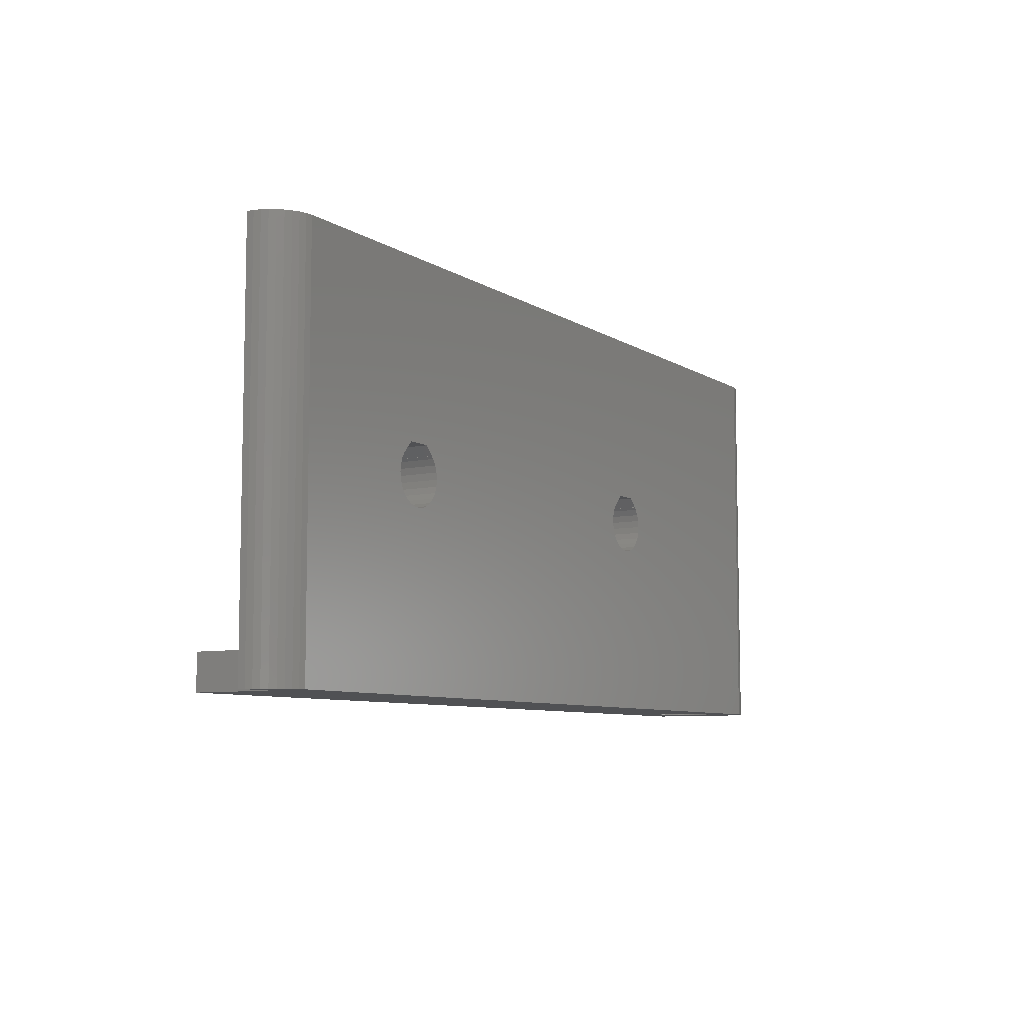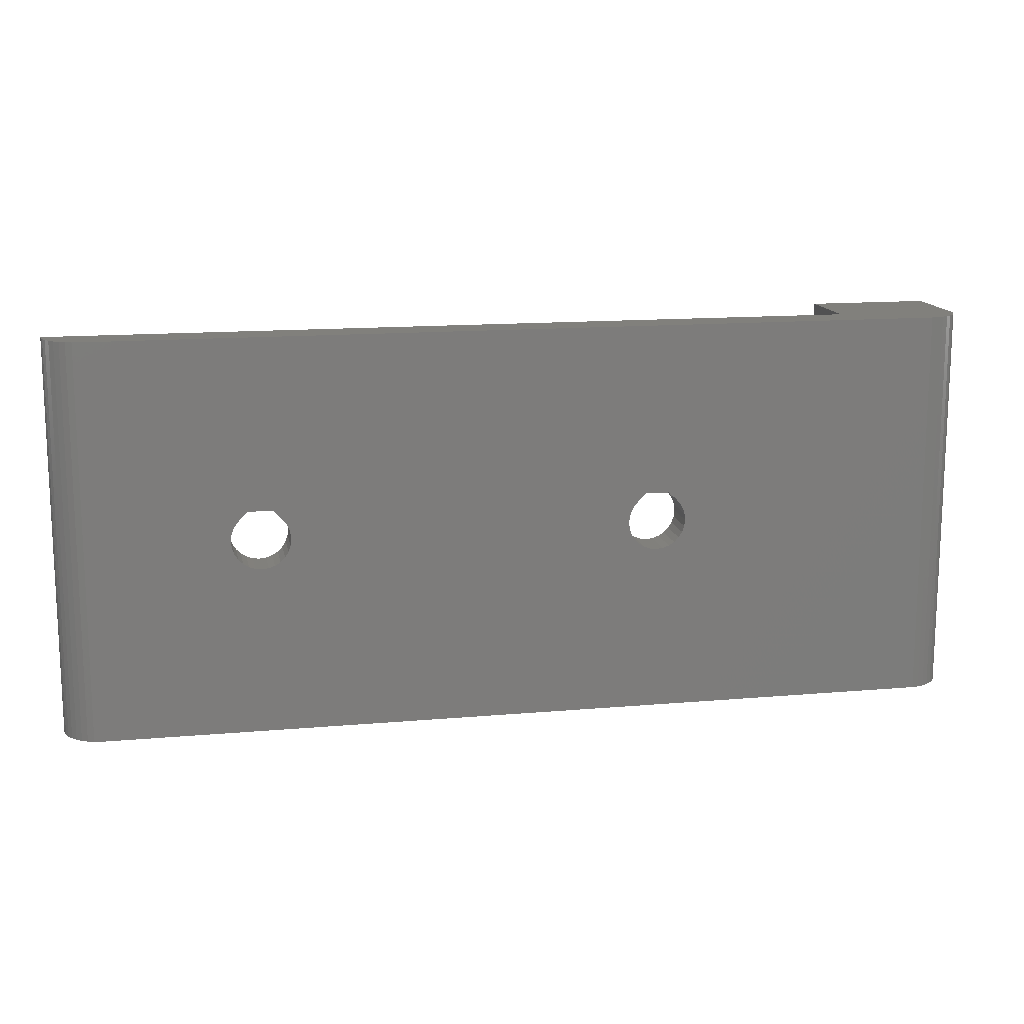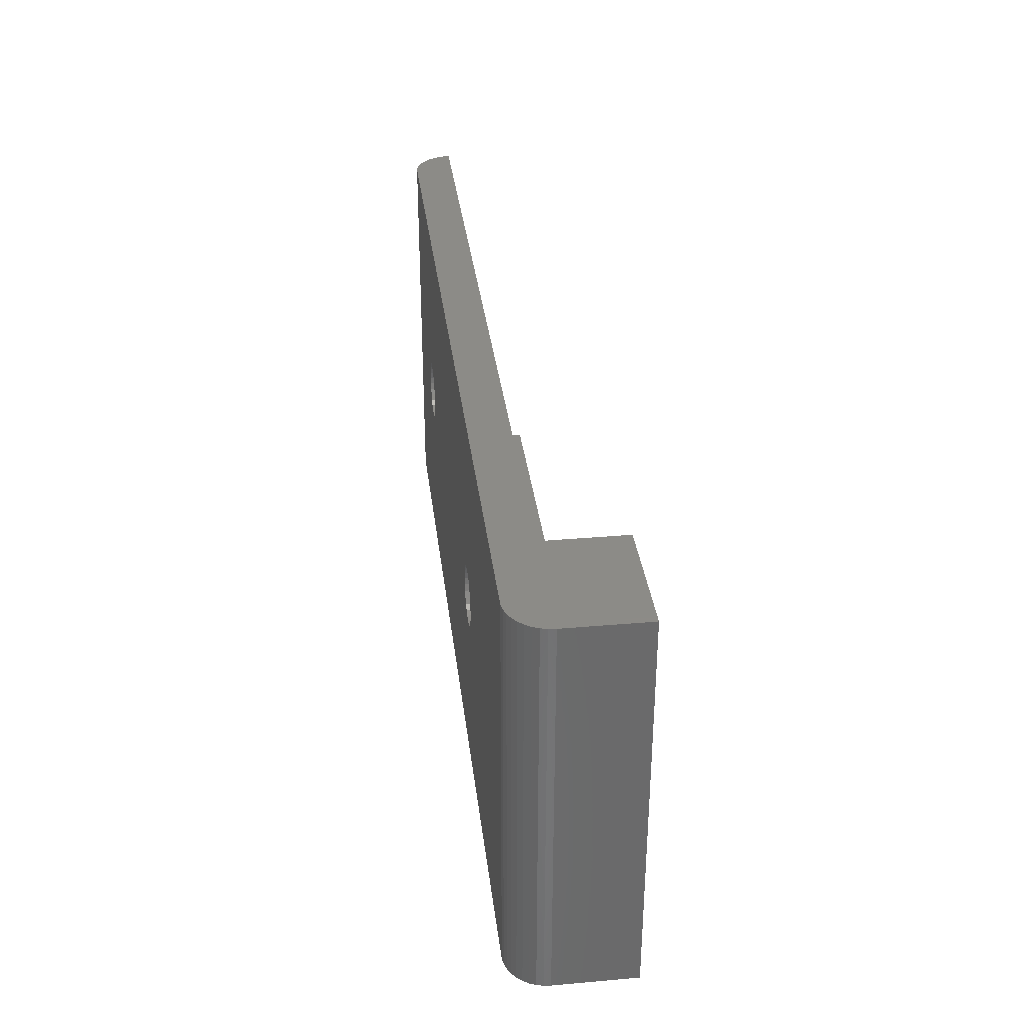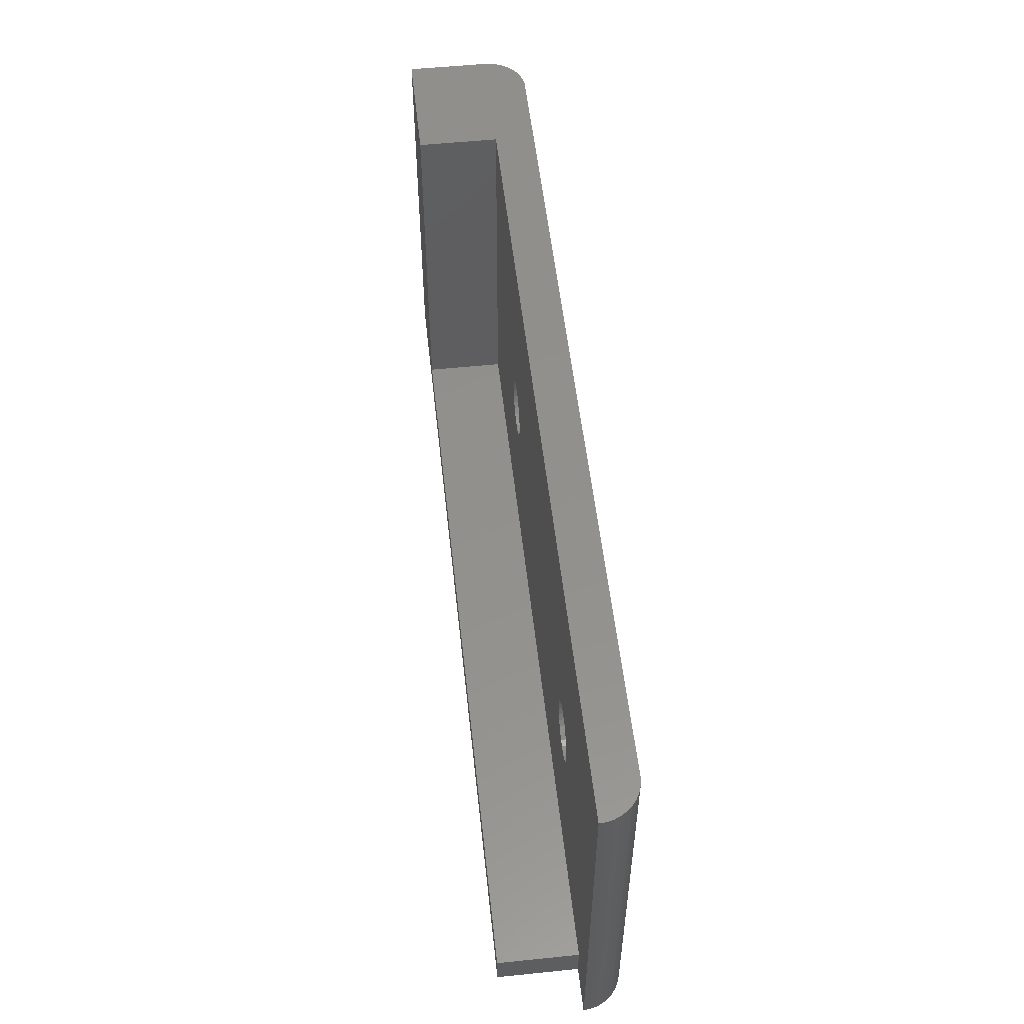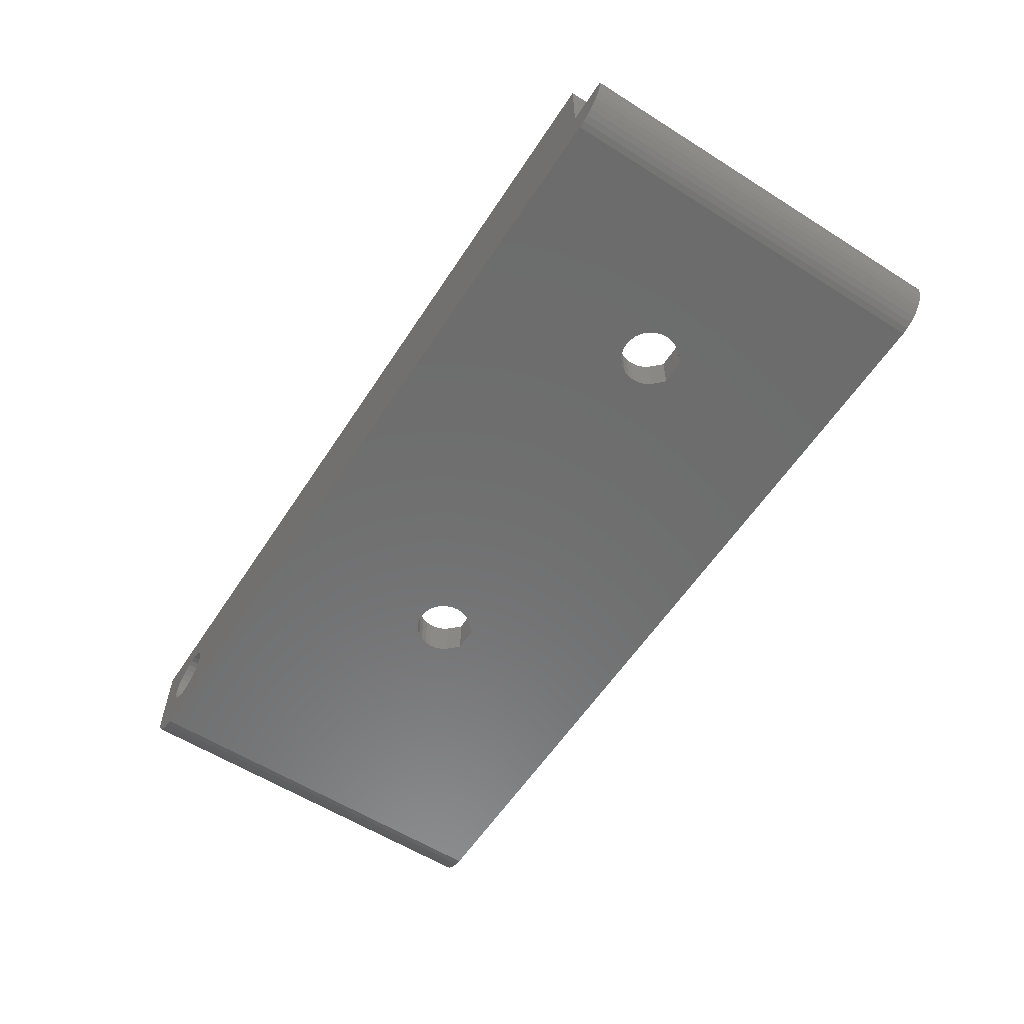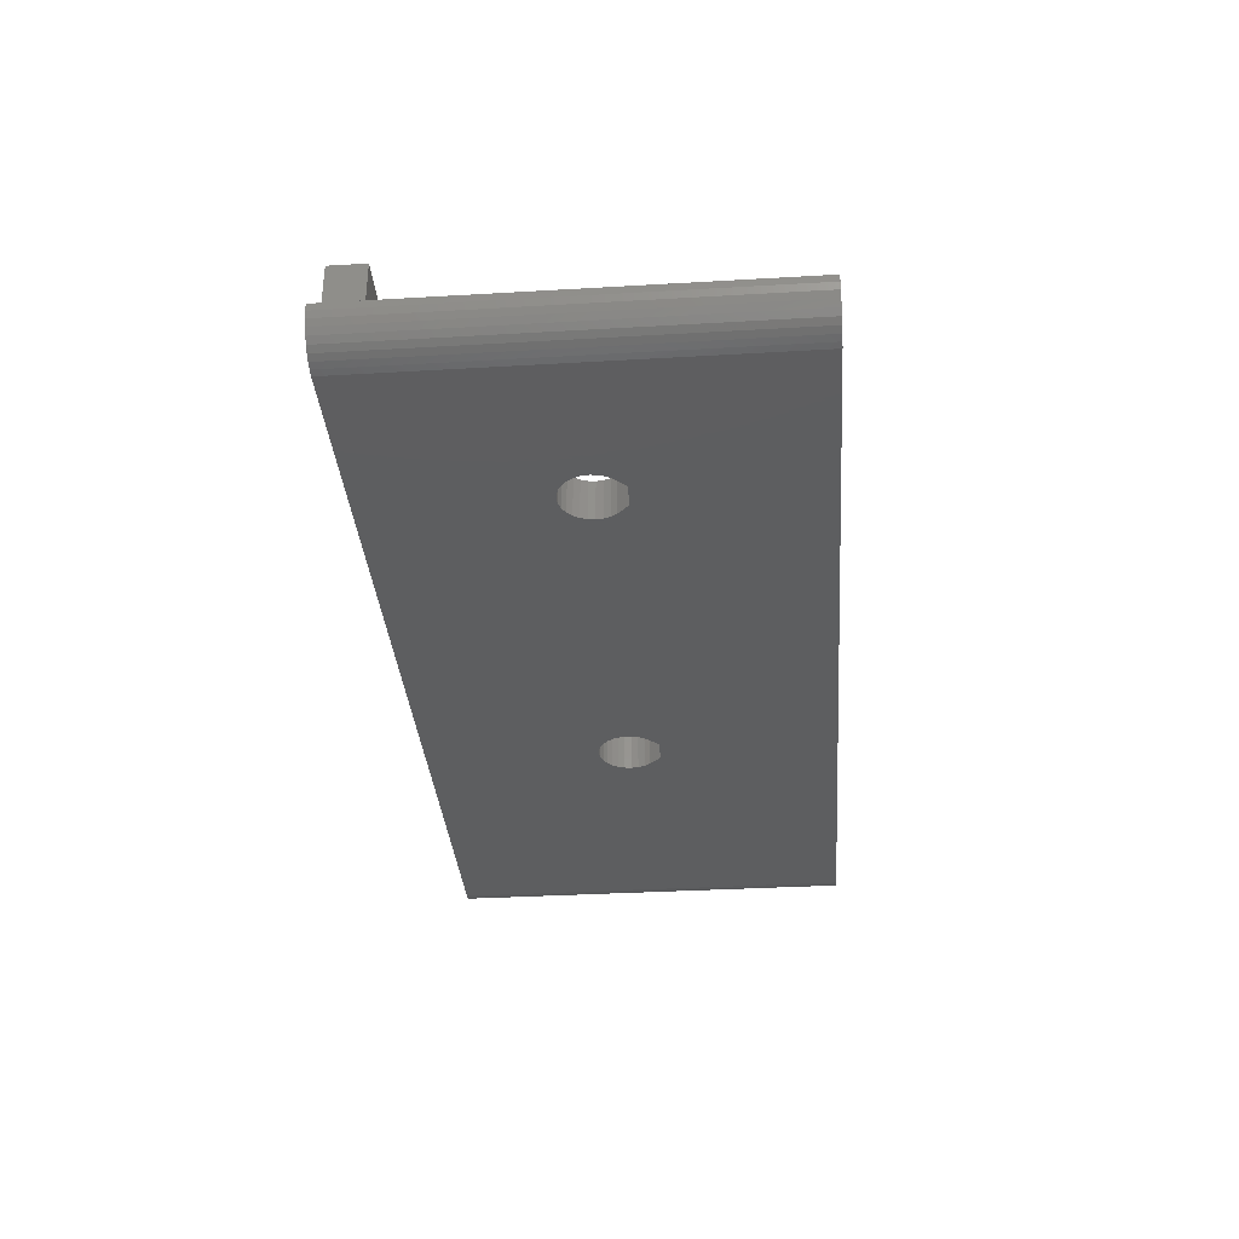
<metadata>
{"format":"stl","ext":"stl","renderer":"f3d","projection":"perspective","resolution":1024,"background":"white","views":[{"elev":-7.7,"azim":-58.9,"up":"+Z"},{"elev":14.1,"azim":-11.0,"up":"+Z"},{"elev":33.7,"azim":83.2,"up":"+Z"},{"elev":53.8,"azim":-96.2,"up":"+Z"},{"elev":-58.9,"azim":-123.0,"up":"+Y"},{"elev":-34.6,"azim":-85.5,"up":"+Y"}]}
</metadata>
<code>
# stl→obj: 214 verts, 432 faces
v 9.159 -6.694 0.2
v 9.2 -6.2 0.2
v 9.2 -6.2 30
v 9.159 -6.694 30
v 9.2 -0.2 0.2
v 9.2 -0.2 30
v -56.8 -6.2 0.2
v -56.8 -0.2 0.2
v 6.582 -5.555 0.2
v 5.972 -6.32 0.2
v 4.6 -6.8 0.2
v 9.037 -7.174 0.2
v -60 -6.2 0.2
v 8.838 -7.628 0.2
v 8.567 -8.043 0.2
v 8.232 -8.407 0.2
v 7.841 -8.711 0.2
v 7.405 -8.947 0.2
v 6.936 -9.108 0.2
v 6.448 -9.19 0.2
v -57.25 -9.19 0.2
v -57.74 -9.108 0.2
v -58.21 -8.947 0.2
v -58.64 -8.711 0.2
v -59.03 -8.407 0.2
v -59.37 -8.043 0.2
v -59.64 -7.628 0.2
v -59.84 -7.174 0.2
v -59.96 -6.694 0.2
v 3.645 -2.618 0.2
v 4.11 -2.455 0.2
v 2.4 -4.6 0.2
v 2.455 -5.09 0.2
v 2.618 -5.555 0.2
v 2.88 -5.972 0.2
v 4.11 -6.745 0.2
v 3.645 -6.582 0.2
v 3.228 -6.32 0.2
v 5.555 -6.582 0.2
v 5.09 -6.745 0.2
v 6.32 -5.972 0.2
v 6.745 -5.09 0.2
v 5.09 -2.455 0.2
v 5.555 -2.618 0.2
v 6.8 -4.6 0.2
v 6.745 -4.11 0.2
v 6.582 -3.645 0.2
v 6.32 -3.228 0.2
v 5.972 -2.88 0.2
v 4.6 -2.4 0.2
v 3.228 -2.88 0.2
v 2.88 -3.228 0.2
v 2.618 -3.645 0.2
v 2.455 -4.11 0.2
v 9.037 -7.174 30
v -60 -6.2 30
v -59.96 -6.694 30
v -59.84 -7.174 30
v -59.37 -8.043 30
v -59.64 -7.628 30
v -59.03 -8.407 30
v -58.64 -8.711 30
v -58.21 -8.947 30
v -57.74 -9.108 30
v -57.25 -9.19 30
v 6.448 -9.19 30
v 6.936 -9.108 30
v 7.405 -8.947 30
v 7.841 -8.711 30
v 8.232 -8.407 30
v 8.567 -8.043 30
v 8.838 -7.628 30
v 0.2 -6.2 30
v 0.2 -0.2 30
v -56.8 -0.2 2.8
v 0.2 -0.2 2.8
v -56.8 -6.2 2.8
v -13.28 -6.2 13.63
v 0.2 -6.2 2.8
v -44.05 -6.2 13.02
v -15.49 -6.2 12.86
v -15.96 -6.2 13.02
v -16.72 -6.2 16.37
v -16.56 -6.2 16.56
v -16.55 -6.2 16.55
v -16.37 -6.2 13.28
v -15 -6.2 12.8
v -14.51 -6.2 12.86
v -14.04 -6.2 13.02
v -15.91 -6.2 17.2
v -14.09 -6.2 17.2
v -13.02 -6.2 14.04
v -12.86 -6.2 14.51
v -13.63 -6.2 13.28
v -12.8 -6.2 15
v -12.86 -6.2 15.49
v -13.02 -6.2 15.96
v -13.28 -6.2 16.37
v -13.45 -6.2 16.55
v -13.44 -6.2 16.56
v -43.63 -6.2 13.28
v -45.91 -6.2 17.2
v -44.09 -6.2 17.2
v -47.2 -6.2 15
v -43.28 -6.2 16.37
v -43.02 -6.2 15.96
v -47.15 -6.2 14.51
v -42.85 -6.2 15.49
v -46.98 -6.2 14.04
v -42.8 -6.2 15
v -46.72 -6.2 13.63
v -46.37 -6.2 13.28
v -42.85 -6.2 14.51
v -45.95 -6.2 13.02
v -43.02 -6.2 14.04
v -45.49 -6.2 12.86
v -43.28 -6.2 13.63
v -45 -6.2 12.8
v -44.51 -6.2 12.86
v -43.45 -6.2 16.55
v -43.44 -6.2 16.56
v -46.72 -6.2 16.37
v -46.56 -6.2 16.56
v -46.55 -6.2 16.55
v -46.98 -6.2 15.96
v -47.15 -6.2 15.49
v -16.98 -6.2 15.96
v -17.14 -6.2 15.49
v -17.2 -6.2 15
v -17.14 -6.2 14.51
v -16.98 -6.2 14.04
v -16.72 -6.2 13.63
v -13.44 -9.19 16.56
v -43.63 -9.19 13.28
v -13.63 -9.19 13.28
v -14.04 -9.19 13.02
v -14.09 -9.19 17.2
v -17.2 -9.19 15
v -17.14 -9.19 15.49
v -16.98 -9.19 15.96
v -44.09 -9.19 17.2
v -43.44 -9.19 16.56
v -16.72 -9.19 16.37
v -16.55 -9.19 16.55
v -16.56 -9.19 16.56
v -15.91 -9.19 17.2
v -13.45 -9.19 16.55
v -13.28 -9.19 16.37
v -13.02 -9.19 15.96
v -12.86 -9.19 15.49
v -12.8 -9.19 15
v -12.86 -9.19 14.51
v -13.02 -9.19 14.04
v -13.28 -9.19 13.63
v -14.51 -9.19 12.86
v -15 -9.19 12.8
v -46.56 -9.19 16.56
v -45.91 -9.19 17.2
v -15.49 -9.19 12.86
v -15.96 -9.19 13.02
v -16.37 -9.19 13.28
v -16.72 -9.19 13.63
v -16.98 -9.19 14.04
v -17.14 -9.19 14.51
v -44.05 -9.19 13.02
v -47.2 -9.19 15
v -43.28 -9.19 16.37
v -43.02 -9.19 15.96
v -47.15 -9.19 15.49
v -43.45 -9.19 16.55
v -46.98 -9.19 15.96
v -44.51 -9.19 12.86
v -45 -9.19 12.8
v -46.72 -9.19 16.37
v -46.55 -9.19 16.55
v -42.85 -9.19 15.49
v -42.8 -9.19 15
v -42.85 -9.19 14.51
v -45.49 -9.19 12.86
v -43.02 -9.19 14.04
v -43.28 -9.19 13.63
v -45.95 -9.19 13.02
v -46.37 -9.19 13.28
v -46.72 -9.19 13.63
v -46.98 -9.19 14.04
v -47.15 -9.19 14.51
v 2.455 -4.11 18.2
v 2.4 -4.6 18.2
v 2.455 -5.09 18.2
v 2.618 -3.645 18.2
v 2.88 -3.228 18.2
v 3.228 -2.88 18.2
v 3.645 -2.618 18.2
v 4.11 -2.455 18.2
v 4.6 -2.4 18.2
v 5.09 -2.455 18.2
v 5.555 -2.618 18.2
v 5.972 -2.88 18.2
v 6.32 -3.228 18.2
v 6.582 -3.645 18.2
v 6.745 -4.11 18.2
v 6.8 -4.6 18.2
v 6.745 -5.09 18.2
v 6.582 -5.555 18.2
v 6.32 -5.972 18.2
v 5.972 -6.32 18.2
v 5.555 -6.582 18.2
v 5.09 -6.745 18.2
v 4.6 -6.8 18.2
v 4.11 -6.745 18.2
v 3.645 -6.582 18.2
v 3.228 -6.32 18.2
v 2.88 -5.972 18.2
v 2.618 -5.555 18.2
f 1 2 3
f 4 1 3
f 2 5 6
f 3 2 6
f 7 8 5
f 9 5 2
f 10 2 1
f 11 12 13
f 12 14 13
f 14 15 13
f 15 16 13
f 16 17 13
f 17 18 13
f 18 19 13
f 19 20 13
f 20 21 13
f 21 22 13
f 22 23 13
f 23 24 13
f 24 25 13
f 25 26 13
f 26 27 13
f 27 28 13
f 28 29 13
f 30 7 31
f 7 32 33
f 7 33 34
f 7 34 35
f 36 7 37
f 36 13 7
f 7 38 37
f 39 1 40
f 40 12 11
f 36 11 13
f 1 12 40
f 10 1 39
f 41 2 10
f 9 2 41
f 42 5 9
f 43 5 44
f 45 5 42
f 46 5 45
f 47 5 46
f 48 5 47
f 49 5 48
f 44 5 49
f 50 5 43
f 7 5 50
f 7 50 31
f 7 30 51
f 7 51 52
f 7 52 53
f 7 53 54
f 7 54 32
f 38 7 35
f 12 1 4
f 55 12 4
f 56 57 58
f 59 56 60
f 60 56 58
f 61 56 59
f 62 56 61
f 63 56 62
f 64 56 63
f 65 56 64
f 66 56 65
f 67 56 66
f 68 56 67
f 69 56 68
f 70 56 69
f 71 56 70
f 72 56 71
f 55 56 72
f 4 56 55
f 73 56 4
f 3 73 4
f 74 3 6
f 74 73 3
f 75 76 8
f 6 76 74
f 5 76 6
f 8 76 5
f 7 13 77
f 78 73 79
f 80 73 77
f 56 77 13
f 81 79 82
f 83 84 85
f 86 82 79
f 87 79 81
f 88 79 87
f 89 79 88
f 90 73 91
f 92 73 78
f 93 73 92
f 89 94 79
f 94 78 79
f 95 73 93
f 96 73 95
f 97 73 96
f 98 73 97
f 99 73 98
f 100 73 99
f 91 73 100
f 101 73 80
f 102 56 103
f 56 104 77
f 105 73 106
f 104 107 77
f 106 73 108
f 107 109 77
f 108 73 110
f 109 111 77
f 111 112 77
f 110 73 113
f 112 114 77
f 113 73 115
f 114 116 77
f 115 73 117
f 116 118 77
f 117 73 101
f 118 119 77
f 119 80 77
f 120 73 105
f 121 73 120
f 103 73 121
f 56 73 103
f 122 123 124
f 56 102 123
f 56 123 122
f 56 122 125
f 56 125 126
f 56 126 104
f 77 73 90
f 77 90 84
f 77 84 83
f 77 83 127
f 77 127 128
f 77 128 129
f 77 129 130
f 77 130 131
f 77 131 132
f 77 132 86
f 77 86 79
f 29 57 13
f 13 57 56
f 28 58 29
f 29 58 57
f 27 60 28
f 28 60 58
f 26 59 27
f 27 59 60
f 25 61 26
f 26 61 59
f 25 24 62
f 61 25 62
f 24 23 63
f 62 24 63
f 23 22 64
f 63 23 64
f 22 21 65
f 64 22 65
f 133 20 66
f 134 21 66
f 135 136 20
f 137 133 66
f 21 138 139
f 21 139 140
f 141 142 66
f 21 140 143
f 21 143 144
f 21 144 145
f 21 146 66
f 21 145 146
f 147 20 133
f 148 20 147
f 149 20 148
f 150 20 149
f 151 20 150
f 152 20 151
f 153 20 152
f 154 20 153
f 135 20 154
f 155 156 21
f 155 20 136
f 157 158 65
f 21 20 155
f 21 156 159
f 21 159 160
f 21 160 161
f 21 161 162
f 21 162 163
f 21 164 138
f 21 163 164
f 134 165 21
f 65 21 166
f 167 168 66
f 65 166 169
f 170 167 66
f 65 169 171
f 172 173 21
f 65 171 174
f 157 174 175
f 65 174 157
f 65 158 66
f 158 141 66
f 142 170 66
f 168 176 66
f 176 177 66
f 177 178 66
f 173 179 21
f 178 180 66
f 180 181 66
f 181 134 66
f 165 172 21
f 179 182 21
f 183 21 182
f 184 21 183
f 185 21 184
f 186 21 185
f 166 21 186
f 146 137 66
f 20 19 67
f 66 20 67
f 19 18 68
f 67 19 68
f 18 17 69
f 68 18 69
f 17 16 70
f 69 17 70
f 16 15 71
f 70 16 71
f 15 14 72
f 71 15 72
f 14 12 55
f 72 14 55
f 77 75 7
f 7 75 8
f 32 54 187
f 188 32 187
f 32 188 189
f 33 32 189
f 54 53 190
f 187 54 190
f 53 52 191
f 190 53 191
f 52 51 192
f 191 52 192
f 51 30 193
f 192 51 193
f 30 31 194
f 193 30 194
f 31 50 195
f 194 31 195
f 50 43 196
f 195 50 196
f 43 44 197
f 196 43 197
f 44 49 198
f 197 44 198
f 49 48 199
f 198 49 199
f 47 200 48
f 48 200 199
f 46 201 47
f 47 201 200
f 45 202 46
f 46 202 201
f 203 202 42
f 42 202 45
f 204 203 9
f 9 203 42
f 205 204 41
f 41 204 9
f 206 205 10
f 10 205 41
f 207 206 39
f 39 206 10
f 208 207 40
f 40 207 39
f 209 208 11
f 11 208 40
f 210 209 36
f 36 209 11
f 211 210 37
f 37 210 36
f 212 211 38
f 38 211 37
f 213 212 35
f 35 212 38
f 34 214 213
f 35 34 213
f 33 189 214
f 34 33 214
f 73 74 79
f 79 74 76
f 77 79 76
f 75 77 76
f 129 138 164
f 130 129 164
f 129 128 139
f 138 129 139
f 128 127 140
f 139 128 140
f 127 83 143
f 140 127 143
f 83 85 144
f 143 83 144
f 84 145 144
f 85 84 144
f 90 146 84
f 84 146 145
f 91 137 90
f 90 137 146
f 100 133 91
f 91 133 137
f 99 147 133
f 100 99 133
f 98 148 99
f 99 148 147
f 97 149 98
f 98 149 148
f 96 150 97
f 97 150 149
f 95 151 96
f 96 151 150
f 152 151 93
f 93 151 95
f 153 152 92
f 92 152 93
f 154 153 78
f 78 153 92
f 94 135 154
f 78 94 154
f 89 136 135
f 94 89 135
f 88 155 136
f 89 88 136
f 87 156 155
f 88 87 155
f 81 159 156
f 87 81 156
f 82 160 159
f 81 82 159
f 86 161 160
f 82 86 160
f 132 162 161
f 86 132 161
f 131 163 162
f 132 131 162
f 130 164 163
f 131 130 163
f 104 166 186
f 107 104 186
f 104 126 169
f 166 104 169
f 126 125 171
f 169 126 171
f 125 122 174
f 171 125 174
f 122 124 175
f 174 122 175
f 123 157 175
f 124 123 175
f 102 158 123
f 123 158 157
f 103 141 102
f 102 141 158
f 121 142 103
f 103 142 141
f 120 170 142
f 121 120 142
f 105 167 120
f 120 167 170
f 106 168 105
f 105 168 167
f 108 176 106
f 106 176 168
f 110 177 108
f 108 177 176
f 178 177 113
f 113 177 110
f 180 178 115
f 115 178 113
f 181 180 117
f 117 180 115
f 101 134 181
f 117 101 181
f 80 165 134
f 101 80 134
f 119 172 165
f 80 119 165
f 118 173 172
f 119 118 172
f 116 179 173
f 118 116 173
f 114 182 179
f 116 114 179
f 112 183 182
f 114 112 182
f 111 184 183
f 112 111 183
f 109 185 184
f 111 109 184
f 107 186 185
f 109 107 185
f 187 190 188
f 188 190 191
f 188 191 192
f 188 192 193
f 188 193 194
f 188 194 195
f 188 195 196
f 188 196 197
f 188 197 198
f 188 198 199
f 188 199 200
f 188 200 201
f 188 201 202
f 188 202 203
f 188 203 204
f 188 204 205
f 188 205 206
f 188 206 207
f 188 207 208
f 188 208 209
f 188 209 210
f 188 210 211
f 188 211 212
f 188 212 213
f 188 213 214
f 188 214 189

</code>
